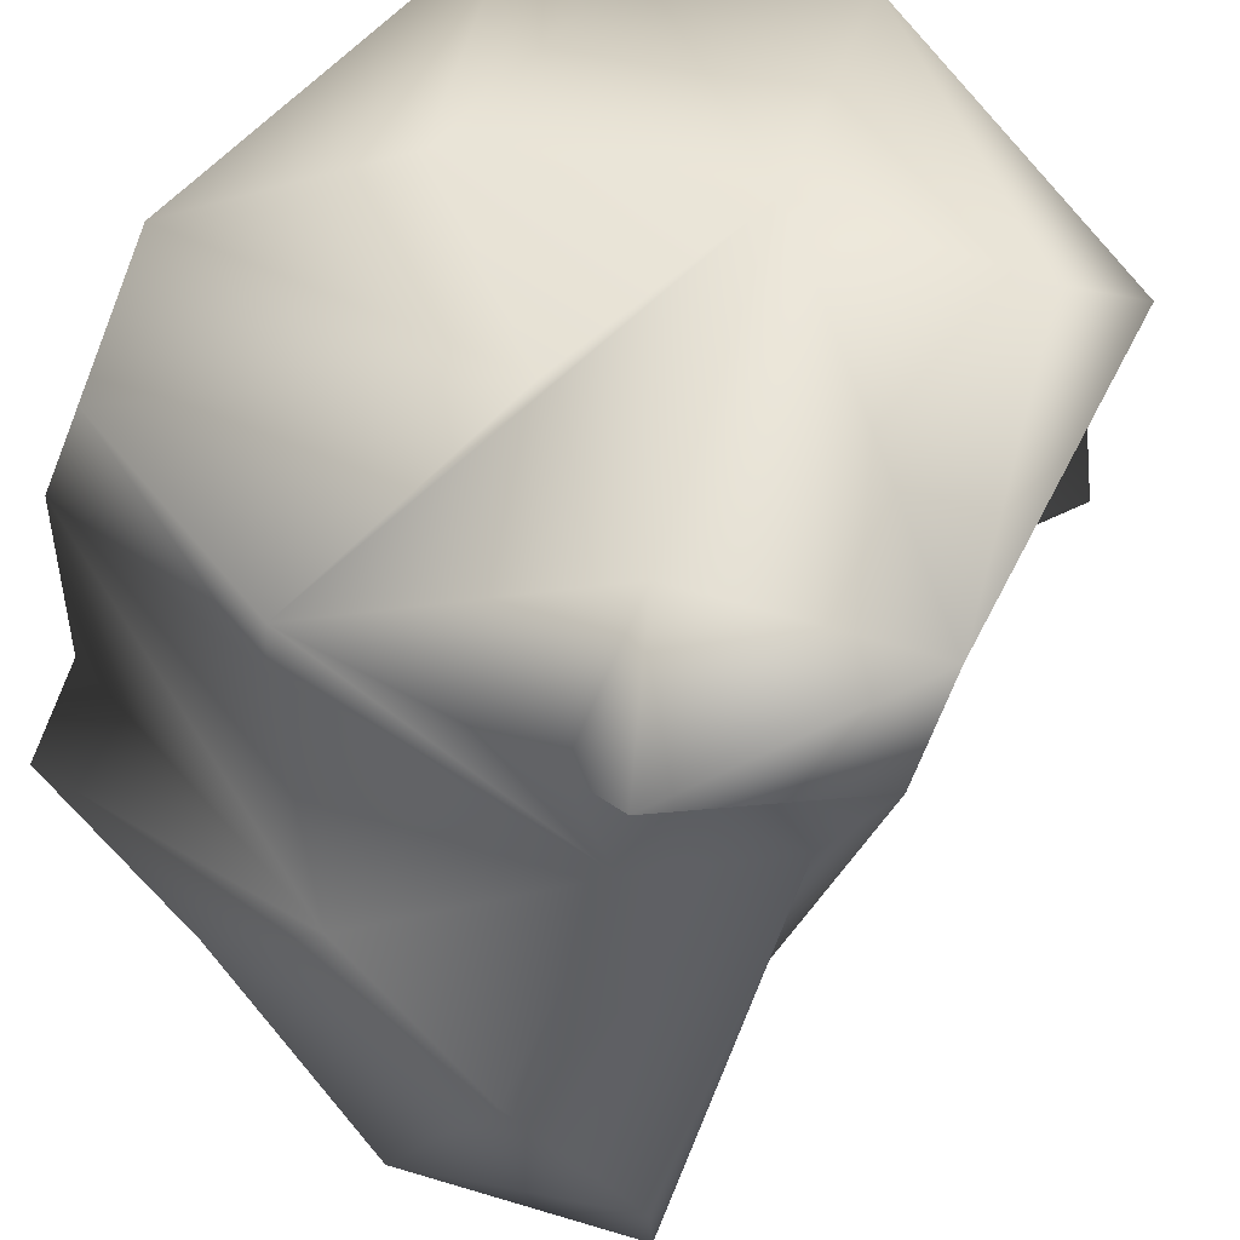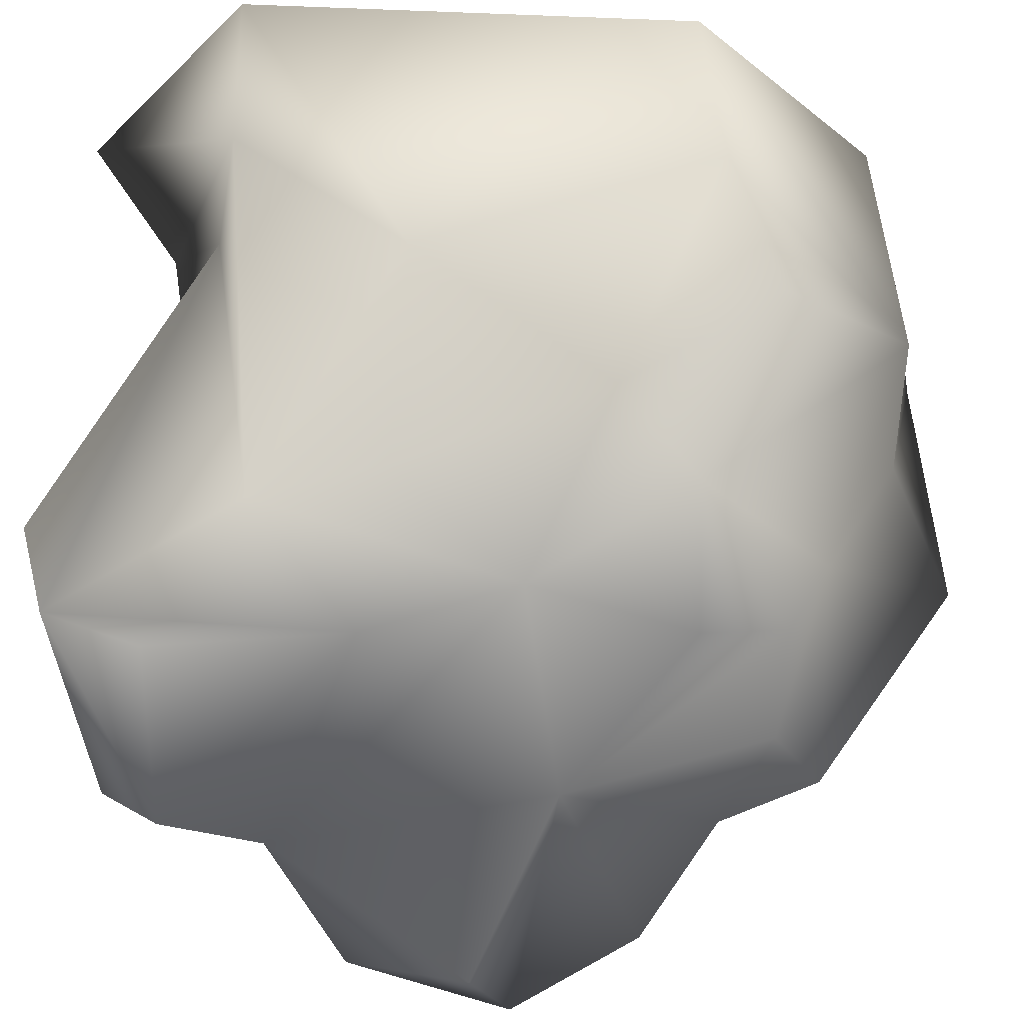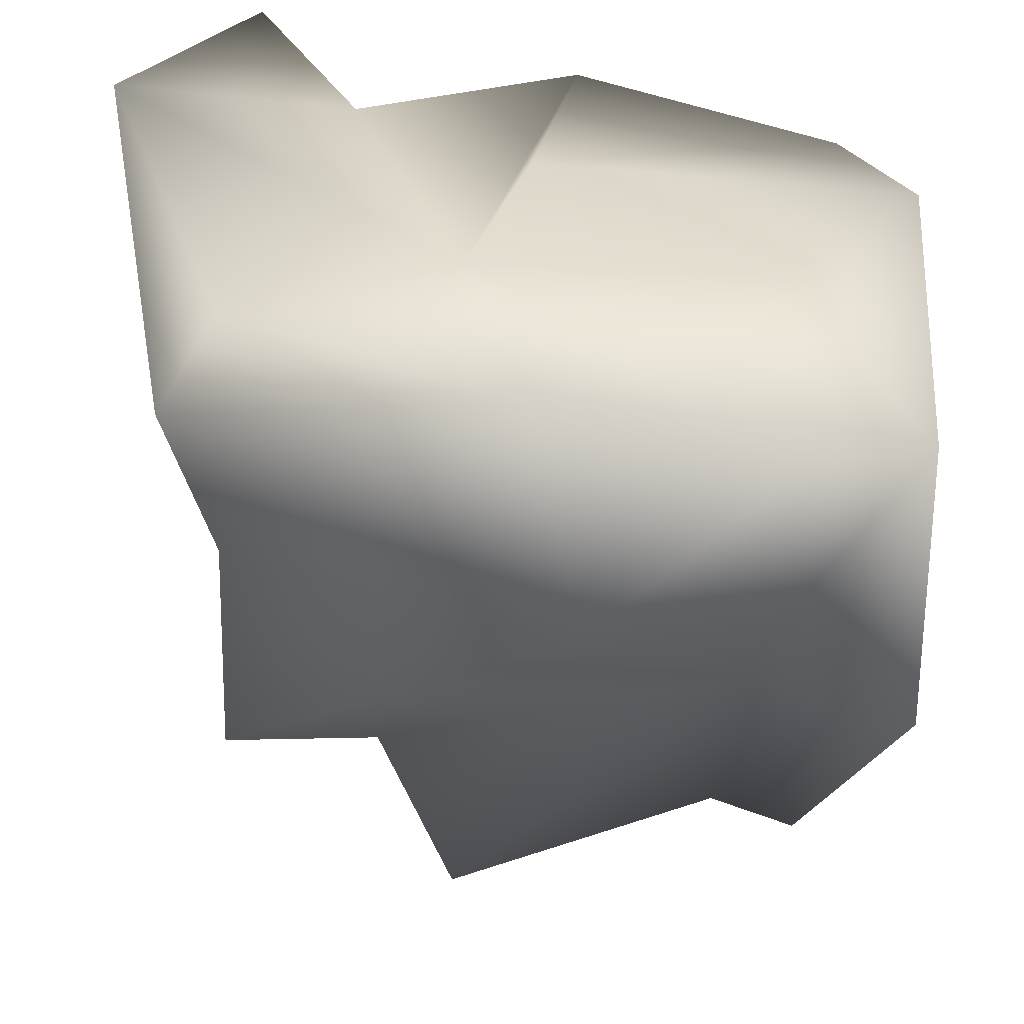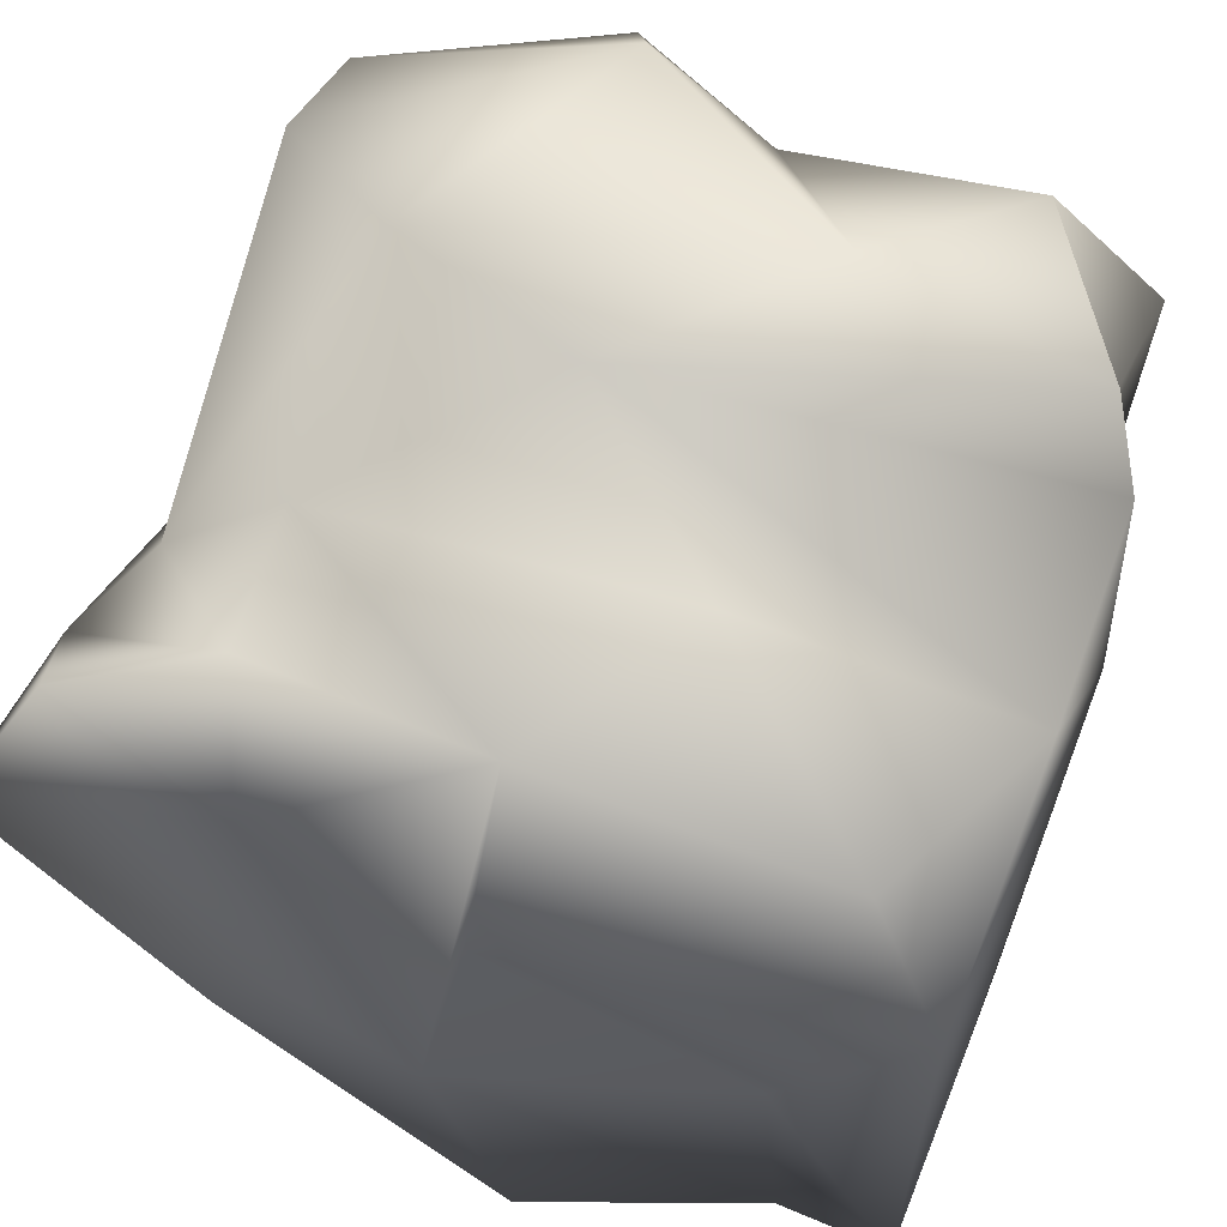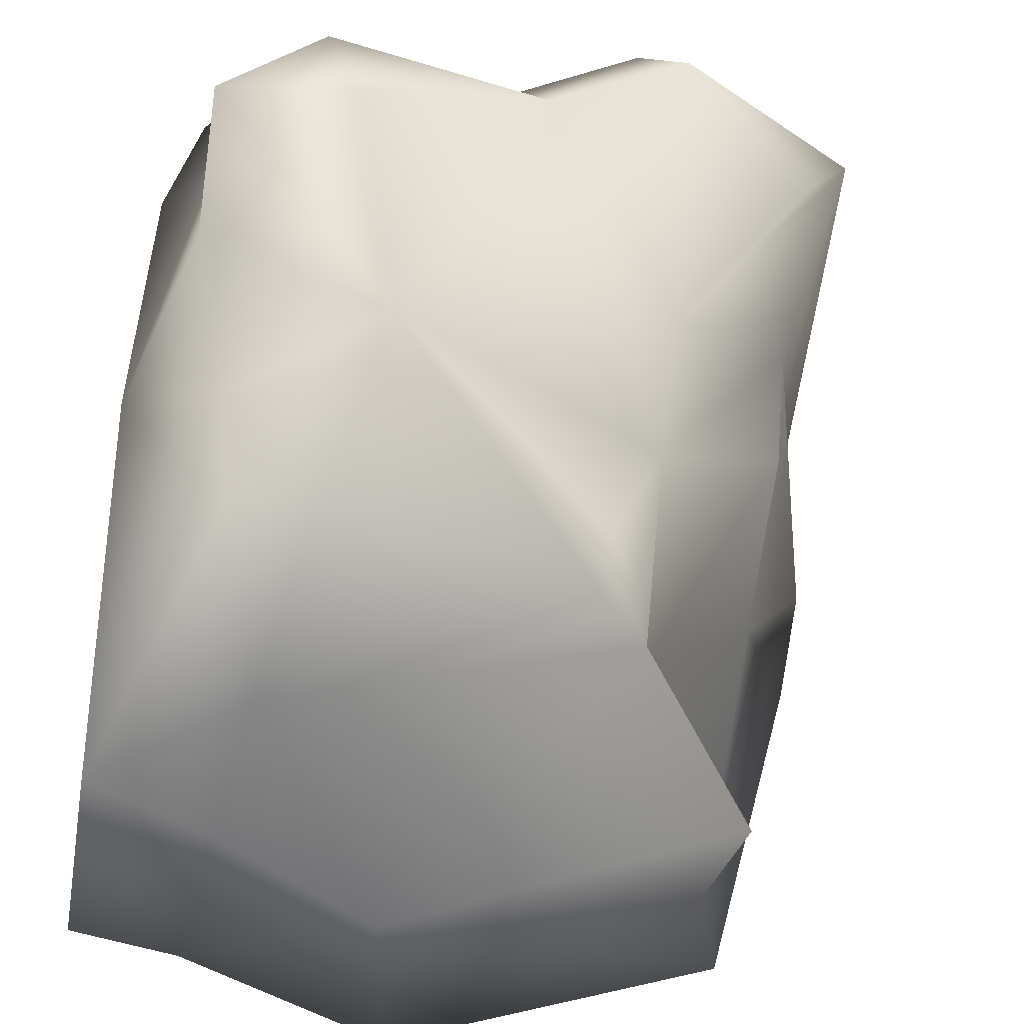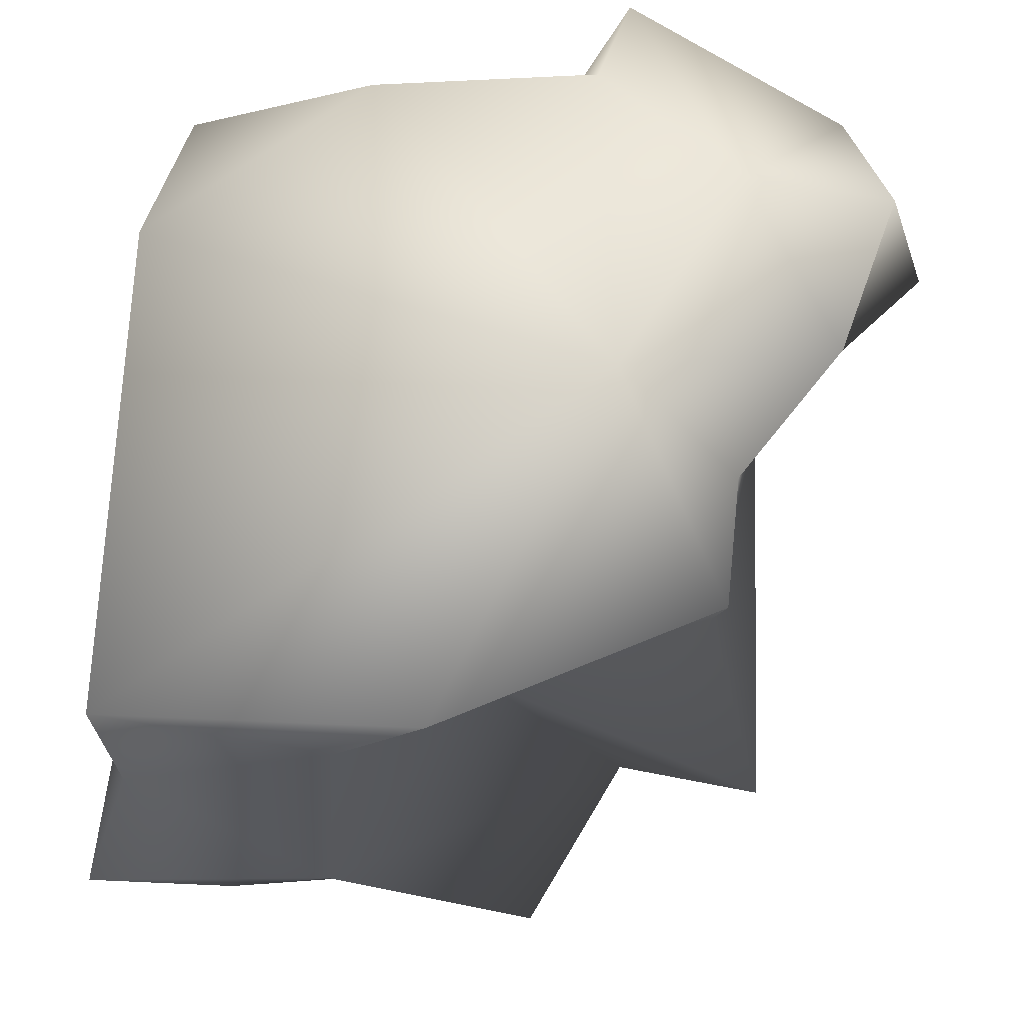
<metadata>
{"format":"obj","ext":"obj","renderer":"f3d","projection":"perspective","resolution":1024,"background":"white","views":[{"elev":51.6,"azim":-140.5,"up":"+Z"},{"elev":-36.3,"azim":-67.1,"up":"+Z"},{"elev":36.3,"azim":5.6,"up":"+Z"},{"elev":62.1,"azim":20.7,"up":"+Y"},{"elev":-41.3,"azim":168.7,"up":"+Y"},{"elev":-22.2,"azim":92.8,"up":"+Y"}]}
</metadata>
<code>
o Cube_Cube.001_Cube_Cube.001
v 0.3024 0.7067 0.2663
v 0.7602 0.6916 0.7117
v 0.9703 0.6616 0.2641
v 0.6149 0.7313 -0.8408
v 0.3268 0.9673 -0.4158
v 0.8792 0.9107 -0.333
v -0.07046 0.9684 -0.000133
v -0.2063 1.004 -0.7106
v -0.5246 0.9832 -0.1471
v -0.5579 0.6638 0.3164
v 0.2376 -1.017 0.4052
v -0.7059 -0.7947 0.7763
v -0.5883 -0.8045 0.4253
v 0.6813 -0.9056 0.8072
v 0.1227 -0.9855 0.9893
v 0.9642 0.6776 -0.2568
v 0.5993 -0.6623 0.0331
v 0.6582 -0.8476 0.3481
v 0.976 -0.891 0.121
v -1.021 0.3061 0.9858
v -0.6019 -0.5954 0.9123
v -0.446 0.4349 0.8826
v -0.756 0.873 0.9241
v 0.9607 -0.8447 0.8388
v 0.6328 -0.1741 0.8276
v -0.07783 -0.4105 0.9632
v 0.01749 0.1976 0.888
v 0.9526 0.3028 0.7886
v 0.07462 0.8829 0.7767
v -0.5041 0.7544 0.6936
v 0.9985 -0.07749 -0.2902
v 0.7379 -0.5494 -0.523
v 0.8499 0.4665 -0.585
v 0.8801 0.3764 -0.9259
v 0.7797 -0.2575 -0.5538
v 0.5343 -0.5008 -0.4934
v -0.3464 -0.4253 0.02762
v -0.5807 -0.9223 -0.02999
v -0.2807 -0.6046 -0.2723
v -0.7171 -0.03179 0.3125
v -0.2914 -0.1557 -0.4528
v -0.1323 -0.5331 -0.5915
v -0.6719 0.3939 -0.2983
v -0.6408 0.03562 -0.2833
v -0.8301 0.427 0.3764
v -0.9572 0.3372 0.5852
v -0.8272 0.8935 -0.3506
v -0.795 0.8413 -0.584
v 0.04808 0.6767 -0.792
v -0.2908 0.7885 -0.8884
v -0.6396 0.6621 -0.6296
v -0.0883 -0.733 -0.6073
v 0.875 0.006607 -0.7915
v 0.3909 0.03276 -0.6146
v 0.5383 0.343 -1.01
v -0.3328 0.2582 -0.5076
f 1 2 3
f 4 5 6
f 5 7 6
f 8 9 5
f 9 7 5
f 9 10 7
f 11 12 13
f 11 14 15
f 7 1 3
f 3 16 7
f 17 18 11
f 19 18 17
f 20 12 21
f 22 23 20
f 24 25 14
f 25 26 14
f 25 27 26
f 28 25 24
f 28 27 25
f 26 22 20
f 2 27 28
f 2 29 27
f 30 23 22
f 31 19 32
f 19 31 24
f 16 3 31
f 4 33 34
f 35 32 36
f 13 37 38
f 37 39 38
f 12 40 13
f 41 42 39
f 40 43 44
f 45 43 46
f 47 48 45
f 6 7 16
f 8 5 49
f 49 50 8
f 49 5 4
f 1 29 2
f 10 30 29
f 29 1 10
f 7 10 1
f 48 8 50
f 50 51 48
f 47 9 8
f 8 48 47
f 45 10 9
f 9 47 45
f 17 39 52
f 52 36 17
f 10 45 30
f 11 15 12
f 42 52 39
f 38 11 13
f 38 39 11
f 24 14 18
f 18 19 24
f 39 17 11
f 11 18 14
f 36 32 17
f 32 19 17
f 21 12 15
f 15 26 21
f 15 14 26
f 29 22 26
f 26 27 29
f 26 20 21
f 33 16 31
f 31 53 33
f 29 30 22
f 32 35 31
f 35 53 31
f 31 28 24
f 53 34 33
f 6 16 33
f 33 4 6
f 31 3 28
f 3 2 28
f 34 53 54
f 54 55 34
f 54 53 35
f 54 36 52
f 52 42 54
f 55 4 34
f 49 54 41
f 41 56 49
f 54 35 36
f 42 41 54
f 43 56 41
f 41 44 43
f 49 55 54
f 51 50 56
f 56 50 49
f 55 49 4
f 48 51 56
f 56 43 48
f 44 41 37
f 37 40 44
f 13 40 37
f 37 41 39
f 12 20 40
f 40 20 46
f 40 46 43
f 20 23 46
f 43 45 48
f 23 30 46
f 46 30 45

</code>
